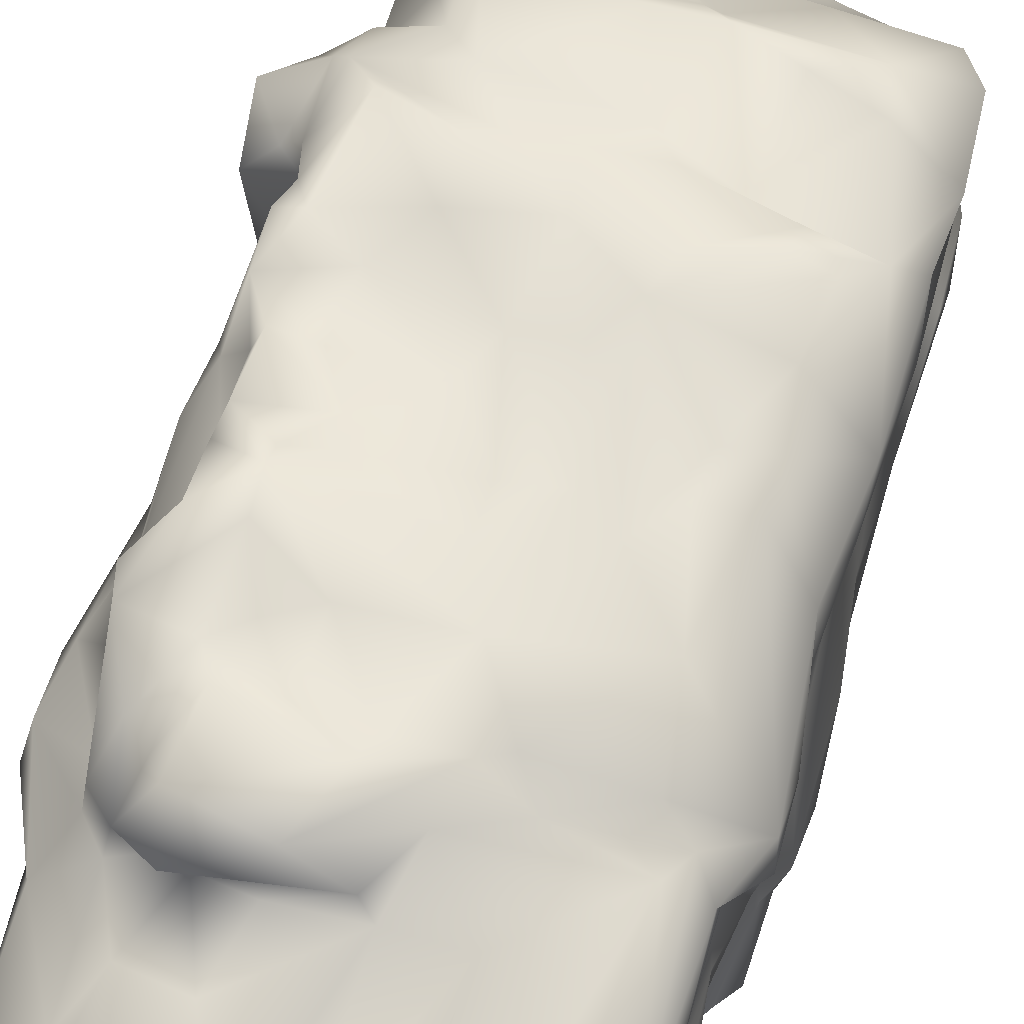
<metadata>
{"format":"obj","ext":"obj","renderer":"f3d","projection":"perspective","resolution":1024,"background":"white","views":[{"elev":58.9,"azim":15.9,"up":"+Y"}]}
</metadata>
<code>
o terrain_rock_grey_4
v 0.8218 0.8556 0.8627
v 0.8728 0.7487 1.324
v 1.25 0.4686 1.219
v 1.216 0.2573 -1.122
v 1.169 0.03214 -0.2175
v 1.171 -0.2057 -0.4636
v -1.055 0.000802 0.03476
v -0.9115 -0.1525 -0.7228
v -0.9687 -0.7432 -0.09614
v -0.5282 -0.934 1.189
v -0.6799 -0.8994 0.6973
v -0.3298 -0.846 0.8904
v 0.2635 0.2848 -2.343
v 0.6162 0.4687 -2.196
v 1.138 0.296 -2.228
v -0.185 0.9095 0.04955
v -0.6619 0.8804 0.03656
v -0.5005 0.9599 0.3269
v -0.8204 -0.9631 -0.4657
v -0.445 -0.8719 -1.021
v -0.3115 -0.9494 -0.8644
v 0.1589 -0.6113 -3.049
v -0.6084 -0.7931 -2.84
v -0.05271 -0.1663 -2.975
v -0.4002 0.5058 2.302
v -0.7025 0.5084 2.254
v -0.5096 0.4175 2.817
v -1.211 0.132 1.062
v -1.159 -0.5757 1.01
v 1.179 0.5725 0.3991
v 1.182 0.09703 0.3427
v 1.236 0.4185 0.005609
v -0.05061 -0.3612 2.354
v 0.4142 -0.3334 2.223
v 0.2631 -0.3409 2.607
v 0.3502 -0.8387 1.559
v 0.3055 -0.609 1.857
v 0.05396 -0.609 1.862
v -1.162 -0.472 2.041
v -0.9381 -0.1365 1.976
v -1.116 0.0583 1.551
v -1.011 0.04421 -1.898
v -1.063 0.1464 -2.428
v -0.9725 -0.1359 -2.22
v 0.062 0.5965 -2.06
v 0.0794 0.3254 -2.359
v -0.6866 -0.2672 2.935
v -0.367 0.2911 2.956
v -0.8072 0.2076 2.878
v -1.097 0.2765 2.591
v -1.069 0.0217 2.005
v -0.9767 -0.1235 2.361
v 1.065 0.1494 1.293
v 1.088 0.01259 2.084
v 1.115 -0.1164 1.475
v -0.1685 0.469 2.837
v -1.007 -0.3144 -1.874
v -1.006 -0.5687 -1.923
v -1.11 -0.5445 -0.8604
v -0.5484 -0.8159 -2.229
v -0.5738 -0.9114 -1.754
v -0.727 -0.9618 -1.741
v 0.9288 0.9043 0.05625
v 1.245 0.6026 -0.2147
v 0.3598 1.054 -1.568
v 0.03921 0.9409 -1.658
v 0.1529 0.915 -1.168
v -0.4362 0.9619 -0.572
v -0.6329 0.8867 -0.3126
v -0.08191 0.9116 -0.1769
v -0.7813 0.6749 -1.716
v -1.003 0.3366 -1.643
v -0.9384 0.9091 -1.154
v -1.046 0.7325 -1.272
v -1.005 0.8503 -0.7968
v -0.9858 -0.8623 -0.7529
v -1.047 -0.2014 -0.796
v 0.7065 -0.8274 1.362
v 1.214 -0.4728 -0.3806
v 1.273 -0.4615 0.1359
v 1.111 -0.4632 1.918
v 1.01 -0.3841 1.548
v 1.106 -0.282 1.496
v 1.065 -0.3582 1.163
v 0.9527 -0.5578 1.684
v 1.124 -0.5911 1.401
v 0.8653 -0.729 -0.9567
v 1.077 -0.6332 -1.222
v 0.9893 -0.6983 -0.5209
v 0.2934 -0.844 1.113
v -0.5323 0.6332 1.935
v 0.02033 0.6971 1.897
v -0.5992 0.7979 2.035
v -0.8508 0.9985 0.08564
v -0.8649 1.037 0.4288
v 1.148 -0.2243 -1.136
v 1.144 0.2315 -1.864
v 0.2223 -0.7801 -2.827
v -0.2455 -0.7866 -2.929
v -0.6776 1.006 1.302
v -0.9917 1.031 1.26
v -0.8649 0.8477 1.562
v -1.075 0.6535 -0.01983
v -1.147 0.456 0.5568
v 1.045 0.1231 -2.332
v 0.2062 -0.4181 -3.036
v 0.2266 -0.2382 -2.925
v 0.9369 -0.2144 -2.537
v -1.142 0.2905 1.872
v -1.16 0.6543 1.239
v -1.25 0.4482 1.194
v 0.9278 -0.7516 -1.582
v 1.074 -0.2935 -2.354
v 1.16 -0.2167 -1.497
v -0.3251 0.9619 1.036
v 0.1721 0.8758 0.9739
v -0.6658 1.071 0.6468
v -0.2376 0.8923 1.888
v 0.1899 0.7889 1.657
v -0.8088 -0.5133 -2.773
v -0.961 0.08868 -2.707
v -0.9626 0.2227 -2.573
v -0.7966 0.5687 -2.125
v -0.5875 0.06845 -2.734
v 0.4946 0.4238 2.955
v 0.9807 0.243 2.772
v 1.07 0.4332 2.306
v 0.05728 -0.152 3.013
v 0.3025 0.2133 3.072
v -0.2996 -0.2721 2.996
v -0.8485 -0.9752 -1.645
v -0.9412 -0.8525 -1.376
v -1.002 -0.8649 -1.926
v -0.8208 -0.9453 -1.281
v -0.905 -0.9277 -0.899
v 1.171 -0.2042 1.132
v 1.208 0.07188 1.207
v 0.9468 0.814 0.2572
v -1.101 -0.139 -0.9881
v -1.04 -0.1343 -1.602
v -1.288 0.7187 -1.116
v -1.11 0.731 -0.8357
v -0.007328 -0.2842 2.558
v -0.2053 -0.3645 2.856
v -0.9644 -0.1866 2.727
v -1.012 0.1154 2.852
v -0.483 0.9696 -1.218
v -0.6876 0.7882 -1.866
v 0.1952 -0.7979 -2.117
v 0.2976 -0.755 -2.271
v 1.037 -0.6345 -2.028
v 1.045 -0.616 -1.697
v -0.5801 0.9991 -1.592
v -0.6426 0.9356 -1.365
v -0.2736 0.7771 -2.108
v -0.4626 0.763 -1.922
v 0.2093 0.8644 -1.767
v -0.9434 -0.5831 2.177
v -0.9951 -0.3101 2.121
v -0.8902 -0.7742 1.917
v -1.088 -0.7414 1.028
v -0.1657 0.7003 -2.227
v -0.6134 0.6784 -2.576
v -0.6016 0.3115 -2.503
v 0.7203 0.5551 2.352
v 0.4341 0.5832 1.938
v 0.3548 0.4906 2.837
v 0.7276 0.6927 1.753
v -0.3366 -0.8191 1.783
v -0.2962 -0.7698 2.073
v -0.574 -0.8291 2.053
v 0.289 0.01621 -2.67
v -0.3277 0.1954 -2.566
v -0.2163 0.4936 -2.508
v -0.8572 0.3281 2.488
v -0.8431 0.5318 1.925
v -1.095 0.3681 2.005
v -1.236 0.5217 1.498
v -0.9839 0.5315 1.586
v -0.1705 -0.87 1.473
v 0.6944 -0.7918 -2.282
v 0.8417 -0.6379 -2.563
v 0.01619 1.032 -0.6105
v 0.2012 0.9438 -0.1943
v 0.3552 1.007 -0.3803
v -0.8643 -0.6526 2.273
v -0.2629 -0.4137 2.442
v -0.6796 -0.3965 2.467
v 1.262 -0.3552 -1.527
v 1.232 -0.5561 -0.9208
v -1.3 0.394 -1.22
v -1.165 0.2787 -1.422
v -1.223 0.05089 -1.41
v -0.1445 -0.701 2.07
v -0.06208 0.8737 1.413
v 0.2623 0.865 1.409
v 0.3369 0.9929 0.4223
v 0.04447 0.885 0.3986
v 0.4284 -0.7922 -2.136
v 0.713 -0.7508 -0.6378
v 0.3114 -0.7783 -0.6654
v 0.2984 -0.7774 -0.9807
v -1.08 0.626 0.9156
v -1.105 0.6705 0.3185
v -0.6628 1.035 0.8438
v -0.6831 -0.9331 -0.1802
v -0.1688 -0.9661 -0.5167
v -0.1611 -0.9006 0.1352
v 0.2423 -0.9317 -1.402
v 0.1385 -0.9134 -0.9996
v 0.9576 -0.3571 2.419
v 1.008 -0.29 2.796
v 0.4942 -0.2974 2.484
v 1.131 -0.1335 2.109
v -0.9069 0.8575 0.11
v -0.8788 0.7779 0.5486
v -1.032 0.7905 0.941
v -0.8829 1.072 0.8624
v 0.9027 -0.1184 3.03
v 1.049 0.09483 3.042
v 0.6372 0.2649 3.081
v 1.116 -0.34 2.443
v 1.116 -0.03229 2.566
v -1.03 0.7331 0.08569
v 0.1648 -0.8983 -0.4522
v 0.4496 -0.8772 -0.1964
v 0.2305 -0.8623 0.4777
v 0.5568 -0.8069 0.07738
v 0.7705 -0.8716 0.5772
v 1.258 0.3926 0.9517
v 1.139 0.1045 0.8801
v 0.07462 0.1614 -2.586
v -1.29 0.2357 -0.9301
v -1.233 0.02326 -0.8451
v -1.263 0.5698 -0.8015
v 1.193 -0.1314 0.5265
v 1.16 -0.2678 1.006
v 1.269 -0.4675 0.8609
v -0.7243 0.3576 2.867
v -0.7831 0.4539 2.643
v -0.008371 0.9985 -0.9414
v -0.9098 0.848 -1.351
v 0.6346 -0.8623 0.7962
v 0.1774 -0.8777 0.7696
v 1.211 -0.742 0.8339
v 1.19 -0.472 1.02
v 1.194 -0.7823 1.208
v -1.189 -0.6426 1.819
v -0.9846 -0.7404 2.12
v -1.181 -0.06314 1.364
v -1.207 -0.3603 1.592
v -1.082 0.009442 -1.635
v 0.3275 0.9844 -0.9623
v 0.4202 0.9845 -0.6199
v 1.124 0.8795 -0.8161
v 0.9202 0.9702 -0.2772
v 1.223 -0.7841 0.04186
v -0.7888 1.016 -0.9792
v -0.9552 0.9091 -0.5882
v -1.002 0.9292 -0.4377
v 0.4042 -0.2125 2.849
v 0.4124 -0.1013 3.027
v 1.295 0.754 -1.281
v 0.9846 0.8912 -1.422
v 0.9345 0.8973 -1.662
v 0.2705 0.7487 -1.836
v -0.688 -0.9113 -2.633
v -0.6445 0.9957 1.83
v -0.09264 0.9162 1.544
v -0.5967 1.035 1.462
v -0.7405 0.8526 1.676
v -0.4728 -0.6912 2.235
v -0.233 -0.5252 2.131
v -0.5652 -0.6314 2.265
v -0.9802 0.6258 -0.7578
v -1.128 -0.7801 -1.325
v -0.6035 -0.9357 -2.732
v 0.5046 0.7205 1.486
v 0.4043 0.8984 1.364
v 1.269 0.7072 -1.789
v 1.266 0.4416 -1.449
v -0.9714 0.4145 -1.468
v -0.925 -0.8267 0.4034
v -0.6838 -0.8701 0.4367
v 1.111 0.2059 1.969
v 1.119 0.5074 1.544
v 0.939 0.6657 1.568
v -1.019 0.7837 1.299
v -0.9495 0.6698 1.748
v -1.029 1.02 1.107
v 0.5729 0.8539 -0.9776
v -0.2548 -0.8837 -1.35
v -1.017 -0.7407 1.772
v -0.9237 -0.3063 2.607
v -0.9757 -0.3843 2.484
v 0.3764 0.8769 -0.0579
v 0.7201 0.8636 0.05026
v 0.5122 0.8791 0.504
v 0.4848 -0.572 1.84
v 0.8336 -0.6908 1.531
v 0.8722 -0.4714 1.777
v 0.05025 -0.8535 -1.743
v 0.4019 -0.7665 -1.371
v 0.6707 1.058 -1.431
v 1.162 -0.533 -2.336
v 1.243 -0.4182 -2.042
v -0.8635 -0.8361 -0.7092
v -0.8022 -0.9121 -0.7247
v 0.1067 0.3633 3.023
v -0.5053 0.9775 0.4863
v 0.03352 0.902 0.6464
v -0.3581 0.8881 1.381
v -0.5479 0.9067 1.127
v -0.9889 -0.1009 -2.616
v -0.5219 -0.9429 -1.441
v -0.3794 -0.871 -1.978
v 0.9118 -0.7865 -0.1283
v 1.18 -0.8343 0.4613
v 1.283 -0.6598 0.5093
v -0.7401 -0.3398 2.812
v -0.8813 0.9345 -0.4633
v -0.735 0.6803 -2.26
v -1.027 -0.9505 -2.264
v -0.9313 -0.8328 -2.703
v -0.8192 0.6731 1.874
v -0.6565 0.573 1.867
v 1.118 0.3018 1.403
v 1.257 0.2627 1.252
v -0.8955 -0.8507 -0.176
v 0.6982 0.865 0.2825
v 0.012 -0.2591 2.849
v 0.2018 -0.285 2.859
v -0.9814 -0.7341 -2.728
v 0.6436 -0.737 -0.2975
v -1.149 -0.6229 1.218
v 0.9703 0.9674 -0.6612
v 0.8098 0.9712 -0.8344
v -0.3809 -0.907 1.304
v -0.003374 -0.9053 0.9824
v -0.419 -0.9114 1.547
v -0.4726 -0.7911 1.708
v -0.745 -0.8159 1.837
v -0.248 0.9862 -0.9202
v 1.134 0.4555 -2.154
v 1.183 -0.8206 -0.1782
v 1.228 -0.6614 -0.476
v 1.019 0.6328 1.423
v -0.4144 1.045 -0.8429
v -0.8888 -0.5469 -2.692
v 1.199 -0.625 -1.035
v 1.179 -0.6721 -0.5821
v 1.27 -0.483 -1.724
v -1.066 -0.8899 -0.9347
v -0.3083 0.6509 -2.53
v -0.5366 0.3595 -2.563
v -0.3806 0.7805 -2.43
v 1.072 0.1596 2.547
v 1.182 0.2563 -0.4816
v -1.251 0.4198 1.62
v -1.208 0.2577 1.316
v -0.9656 0.5227 1.781
v 0.0951 -0.4333 2.004
v 1.276 0.4757 -0.7102
v 0.09642 0.6151 1.949
v 0.07938 0.4876 2.63
v 1.074 -0.8182 0.946
v -0.9841 0.9539 -0.1421
v 0.3599 -0.8235 -2.457
v 0.4603 -0.7883 -2.668
v -0.03664 0.8263 -2.021
v -0.9801 -0.155 -1.813
v 0.8699 -0.8182 1.341
v 0.7917 -0.8776 1.099
v -0.07301 -0.8224 -2.084
v 0.2529 0.4259 2.9
v -0.07746 -0.842 0.6058
v -1.15 0.5281 -1.411
v -0.4052 0.08018 -2.727
v -1.236 0.04657 1.348
v -1.195 -0.6402 1.478
v -1.139 -0.418 1.456
v 1.165 -0.359 2.097
v -0.6713 0.9745 0.516
v -1.047 -0.6741 0.3602
v -0.297 0.5756 1.947
v -0.9144 -0.2147 -2.636
v 1.137 -0.604 -2.16
v -0.8873 1.008 0.573
v 0.1366 -0.7823 -1.932
v 1.244 0.5664 -1.132
v 1.26 0.7402 -0.9129
v 1.218 -0.5793 -1.476
v 0.7772 1.018 -0.6927
f 1 2 3
f 4 5 6
f 7 8 9
f 10 11 12
f 13 14 15
f 16 17 18
f 19 20 21
f 22 23 24
f 25 26 27
f 28 7 29
f 30 31 32
f 33 34 35
f 36 37 38
f 39 40 41
f 42 43 44
f 45 14 46
f 47 48 49
f 50 51 52
f 53 54 55
f 56 25 27
f 57 58 59
f 60 61 62
f 63 30 64
f 65 66 67
f 68 69 70
f 71 43 72
f 73 74 75
f 76 8 77
f 36 78 37
f 79 5 80
f 81 82 83
f 84 85 86
f 87 88 89
f 90 78 36
f 91 92 93
f 94 95 18
f 96 97 4
f 98 99 22
f 100 101 102
f 103 7 104
f 105 106 107
f 105 108 106
f 109 51 50
f 110 104 111
f 112 88 87
f 113 97 114
f 115 116 117
f 118 92 119
f 120 121 24
f 122 123 124
f 125 126 127
f 128 129 130
f 59 76 77
f 131 132 133
f 134 20 135
f 135 132 134
f 136 137 53
f 1 3 138
f 139 140 59
f 74 141 142
f 33 143 144
f 145 47 146
f 67 66 147
f 71 148 123
f 149 99 150
f 112 151 152
f 153 148 154
f 155 156 157
f 158 159 39
f 160 161 11
f 46 162 45
f 163 164 123
f 165 166 167
f 119 166 168
f 160 11 10
f 169 170 171
f 13 15 172
f 46 173 174
f 175 176 177
f 110 178 179
f 180 90 36
f 180 36 170
f 112 181 151
f 182 98 22
f 63 138 30
f 183 184 185
f 186 187 188
f 187 144 188
f 189 114 190
f 113 114 189
f 72 43 42
f 191 192 193
f 187 33 144
f 194 36 38
f 195 196 116
f 197 70 198
f 199 181 112
f 200 201 202
f 203 204 104
f 205 101 100
f 206 207 208
f 209 202 210
f 211 212 213
f 55 54 214
f 95 215 216
f 217 218 216
f 219 220 221
f 212 222 223
f 216 215 224
f 216 224 217
f 208 225 226
f 227 228 229
f 30 230 231
f 3 30 138
f 46 232 173
f 121 124 24
f 191 193 233
f 234 8 235
f 236 237 238
f 31 30 231
f 49 48 239
f 240 26 175
f 67 147 241
f 154 242 73
f 243 78 244
f 245 246 247
f 248 249 39
f 250 251 39
f 193 72 252
f 193 140 234
f 253 241 254
f 64 255 256
f 257 79 80
f 246 245 238
f 258 75 259
f 260 8 103
f 213 212 261
f 262 219 221
f 263 264 255
f 65 265 266
f 62 267 60
f 99 23 22
f 268 269 270
f 268 270 271
f 187 272 273
f 186 274 187
f 8 275 235
f 259 275 8
f 58 133 276
f 277 23 99
f 226 225 201
f 202 112 87
f 278 279 196
f 116 196 279
f 15 280 281
f 265 264 263
f 282 193 192
f 154 282 192
f 161 283 11
f 284 206 208
f 285 286 127
f 287 119 168
f 288 289 101
f 290 218 217
f 67 241 253
f 264 291 255
f 292 209 210
f 293 161 160
f 52 294 145
f 159 158 295
f 141 235 142
f 141 233 235
f 185 296 297
f 297 296 298
f 299 300 301
f 34 301 211
f 209 302 303
f 209 303 202
f 291 264 304
f 304 264 265
f 234 77 8
f 234 140 139
f 305 113 306
f 108 182 22
f 76 307 8
f 19 308 20
f 65 67 291
f 253 291 67
f 125 221 126
f 27 309 56
f 16 310 198
f 310 117 311
f 270 269 312
f 205 100 313
f 314 43 121
f 43 123 122
f 165 127 287
f 125 127 165
f 315 316 292
f 209 292 302
f 317 257 318
f 318 257 319
f 188 144 320
f 130 144 128
f 68 321 69
f 18 17 94
f 148 322 123
f 71 123 43
f 323 267 131
f 323 324 267
f 325 326 93
f 26 176 175
f 147 66 153
f 153 157 148
f 285 327 286
f 327 328 286
f 277 99 60
f 60 99 316
f 190 114 96
f 114 97 96
f 307 308 19
f 284 329 206
f 330 298 1
f 298 116 1
f 175 177 50
f 146 47 49
f 35 34 213
f 331 143 332
f 153 66 157
f 66 65 157
f 23 120 24
f 333 323 58
f 201 334 226
f 226 228 227
f 197 184 70
f 183 70 184
f 9 307 329
f 250 29 335
f 262 332 261
f 261 212 262
f 116 298 197
f 197 298 296
f 336 256 255
f 337 255 291
f 212 219 262
f 219 212 220
f 93 268 325
f 92 118 93
f 180 338 339
f 340 341 342
f 258 73 75
f 147 73 343
f 7 28 104
f 104 28 111
f 170 273 272
f 171 170 272
f 265 14 266
f 344 280 15
f 345 200 89
f 346 190 79
f 347 127 286
f 347 286 3
f 241 183 254
f 348 343 73
f 325 176 326
f 288 179 289
f 292 210 21
f 207 225 208
f 82 84 83
f 136 53 55
f 160 274 186
f 249 293 160
f 58 349 333
f 349 58 57
f 304 65 291
f 304 265 65
f 118 268 93
f 269 268 118
f 350 351 88
f 152 151 352
f 136 231 137
f 236 231 237
f 59 276 353
f 58 276 59
f 274 160 171
f 342 341 171
f 108 22 106
f 24 106 22
f 354 355 163
f 356 322 148
f 279 2 1
f 1 116 279
f 223 220 212
f 357 127 126
f 5 358 32
f 32 64 30
f 46 174 162
f 356 354 163
f 200 345 317
f 200 334 201
f 359 360 109
f 177 361 178
f 187 273 33
f 362 34 33
f 363 64 32
f 281 280 263
f 166 364 365
f 119 364 166
f 366 318 245
f 318 319 245
f 128 262 129
f 332 262 128
f 4 97 281
f 32 358 363
f 247 246 86
f 86 85 300
f 367 69 321
f 367 260 103
f 368 181 199
f 181 369 182
f 157 45 370
f 157 65 266
f 252 140 193
f 44 371 42
f 52 146 50
f 50 146 49
f 168 165 287
f 168 166 165
f 113 189 306
f 352 189 190
f 372 247 86
f 243 366 373
f 179 178 361
f 289 179 361
f 316 374 292
f 99 374 316
f 15 105 172
f 113 105 97
f 3 286 328
f 30 3 230
f 166 365 167
f 125 375 129
f 284 208 376
f 339 338 12
f 360 41 109
f 41 250 39
f 131 133 323
f 58 323 133
f 97 15 281
f 97 105 15
f 376 227 244
f 227 229 244
f 125 129 221
f 262 221 129
f 74 377 141
f 242 154 192
f 378 232 24
f 172 105 107
f 309 129 375
f 130 129 48
f 256 185 297
f 336 185 256
f 80 5 238
f 245 319 238
f 118 119 196
f 119 278 196
f 337 253 254
f 253 337 291
f 356 162 354
f 155 356 156
f 29 250 28
f 360 379 41
f 207 210 225
f 225 210 201
f 265 280 344
f 265 263 280
f 68 70 183
f 258 348 73
f 239 175 49
f 175 50 49
f 110 203 104
f 217 288 290
f 293 248 380
f 250 381 251
f 355 174 173
f 124 123 164
f 364 56 365
f 375 56 309
f 20 292 21
f 292 20 315
f 113 108 105
f 108 113 305
f 288 110 179
f 217 110 288
f 51 40 52
f 40 39 159
f 211 81 222
f 81 83 382
f 367 224 215
f 17 367 94
f 180 170 169
f 180 341 340
f 40 159 52
f 52 159 295
f 132 276 133
f 276 132 353
f 31 5 32
f 236 238 5
f 383 95 117
f 205 218 101
f 126 221 220
f 126 220 357
f 91 26 25
f 326 176 26
f 249 160 186
f 39 249 158
f 59 353 76
f 353 132 135
f 84 136 83
f 84 86 246
f 279 278 2
f 119 287 278
f 329 307 19
f 283 384 9
f 17 69 367
f 16 69 17
f 191 141 377
f 191 233 141
f 317 345 257
f 345 351 257
f 364 25 56
f 92 91 385
f 237 231 136
f 84 237 136
f 181 182 151
f 182 108 305
f 116 311 117
f 311 116 197
f 271 325 268
f 101 289 102
f 4 363 358
f 4 358 5
f 229 318 366
f 317 318 229
f 386 121 120
f 44 349 57
f 47 130 48
f 130 320 144
f 270 100 271
f 312 100 270
f 208 227 376
f 208 226 227
f 351 350 190
f 351 190 346
f 52 295 294
f 320 294 188
f 184 197 296
f 184 296 185
f 75 74 142
f 142 235 275
f 19 21 207
f 21 210 207
f 94 367 215
f 94 215 95
f 334 200 317
f 334 317 229
f 211 301 81
f 211 213 34
f 265 344 14
f 15 14 344
f 34 299 301
f 299 34 362
f 79 6 5
f 190 96 79
f 282 72 193
f 282 71 72
f 214 54 223
f 54 127 357
f 8 7 103
f 7 9 384
f 362 33 273
f 38 37 362
f 228 334 229
f 228 226 334
f 195 269 196
f 118 196 269
f 377 192 191
f 242 192 377
f 84 82 85
f 301 300 85
f 312 313 100
f 205 313 115
f 151 387 352
f 182 387 151
f 356 163 322
f 163 123 322
f 61 134 62
f 131 267 62
f 195 116 115
f 313 312 115
f 301 85 82
f 81 301 82
f 92 385 364
f 92 364 119
f 267 324 23
f 333 120 23
f 273 38 362
f 273 194 38
f 278 347 2
f 2 347 3
f 23 277 267
f 267 277 60
f 188 295 186
f 295 188 294
f 170 36 194
f 170 194 273
f 154 73 147
f 153 154 147
f 247 366 245
f 366 247 372
f 232 172 107
f 232 13 172
f 218 388 216
f 218 117 388
f 53 327 285
f 53 328 327
f 339 90 180
f 244 78 90
f 111 360 359
f 178 110 111
f 349 386 120
f 333 349 120
f 80 238 319
f 257 80 319
f 283 284 11
f 284 376 11
f 325 289 361
f 289 325 102
f 73 242 74
f 74 242 377
f 360 28 379
f 111 28 360
f 11 376 12
f 376 339 12
f 389 374 149
f 199 112 389
f 89 351 345
f 88 351 89
f 250 41 379
f 28 250 379
f 144 331 128
f 332 128 331
f 338 10 12
f 340 342 10
f 150 368 199
f 99 98 150
f 204 203 217
f 203 110 217
f 4 281 363
f 363 390 391
f 320 130 47
f 47 145 320
f 150 98 368
f 368 369 181
f 251 248 39
f 251 380 248
f 77 139 59
f 234 139 77
f 266 14 45
f 157 266 45
f 380 251 381
f 250 335 381
f 237 246 238
f 84 246 237
f 375 365 56
f 365 375 167
f 20 134 315
f 134 61 315
f 355 354 174
f 354 162 174
f 293 380 161
f 381 335 380
f 352 306 189
f 352 305 306
f 16 18 310
f 95 383 18
f 131 62 134
f 131 134 132
f 124 378 24
f 355 378 124
f 6 79 96
f 96 4 6
f 240 175 239
f 26 240 27
f 307 76 308
f 135 20 308
f 392 152 352
f 88 392 350
f 157 156 148
f 156 356 148
f 239 48 27
f 27 240 239
f 263 255 391
f 390 263 391
f 152 392 88
f 112 152 88
f 353 135 76
f 135 308 76
f 106 24 107
f 232 107 24
f 25 385 91
f 385 25 364
f 158 186 295
f 249 186 158
f 182 305 387
f 352 387 305
f 233 193 234
f 233 234 235
f 326 91 93
f 91 326 26
f 68 258 321
f 348 258 68
f 143 35 332
f 332 35 261
f 384 29 7
f 329 284 283
f 337 393 255
f 337 254 393
f 23 324 333
f 324 323 333
f 260 259 8
f 321 258 259
f 222 212 211
f 261 35 213
f 336 393 185
f 255 393 336
f 48 309 27
f 309 48 129
f 386 349 44
f 43 314 44
f 256 297 63
f 64 391 255
f 98 369 368
f 369 98 182
f 177 109 50
f 359 109 177
f 42 371 140
f 57 59 140
f 103 104 204
f 217 224 204
f 138 330 1
f 63 330 138
f 54 357 223
f 357 220 223
f 19 207 206
f 206 329 19
f 16 198 70
f 70 69 16
f 101 290 288
f 218 290 101
f 202 303 112
f 210 202 201
f 297 298 330
f 63 297 330
f 44 57 371
f 371 57 140
f 127 54 285
f 53 285 54
f 75 142 275
f 75 275 259
f 143 33 35
f 143 331 144
f 197 198 311
f 310 311 198
f 222 81 382
f 222 214 223
f 162 356 155
f 155 157 370
f 252 42 140
f 72 42 252
f 278 287 347
f 287 127 347
f 83 55 382
f 55 83 136
f 162 155 370
f 162 370 45
f 205 117 218
f 205 115 117
f 339 244 90
f 376 244 339
f 173 232 378
f 355 173 378
f 165 167 125
f 167 375 125
f 44 314 386
f 121 386 314
f 328 231 230
f 230 3 328
f 224 103 204
f 367 103 224
f 341 169 171
f 341 180 169
f 87 89 200
f 161 29 384
f 343 348 183
f 348 68 183
f 10 338 340
f 340 338 180
f 53 137 328
f 231 328 137
f 361 177 176
f 325 361 176
f 241 343 183
f 241 147 343
f 244 229 243
f 243 229 366
f 274 272 187
f 274 171 272
f 254 183 185
f 254 185 393
f 178 359 177
f 111 359 178
f 115 312 195
f 269 195 312
f 335 29 161
f 335 161 380
f 389 112 303
f 302 389 303
f 243 373 78
f 366 372 373
f 214 222 382
f 214 382 55
f 13 46 14
f 46 13 232
f 391 64 363
f 350 352 190
f 78 300 299
f 78 373 372
f 292 374 302
f 374 389 302
f 342 171 160
f 160 10 342
f 122 124 121
f 122 121 43
f 325 271 102
f 100 102 271
f 300 372 86
f 372 300 78
f 316 315 61
f 316 61 60
f 355 124 164
f 355 164 163
f 31 231 236
f 5 31 236
f 51 41 40
f 41 51 109
f 95 216 388
f 95 388 117
f 281 390 363
f 281 263 390
f 149 199 389
f 149 150 199
f 321 260 367
f 321 259 260
f 362 37 299
f 299 37 78
f 146 52 145
f 145 294 320
f 149 374 99
f 293 249 248
f 310 18 383
f 117 310 383
f 71 154 148
f 71 282 154
f 9 8 307
f 346 257 351
f 79 257 346
f 350 392 352
f 64 256 63
f 87 200 202
f 329 283 9
f 283 161 384

</code>
